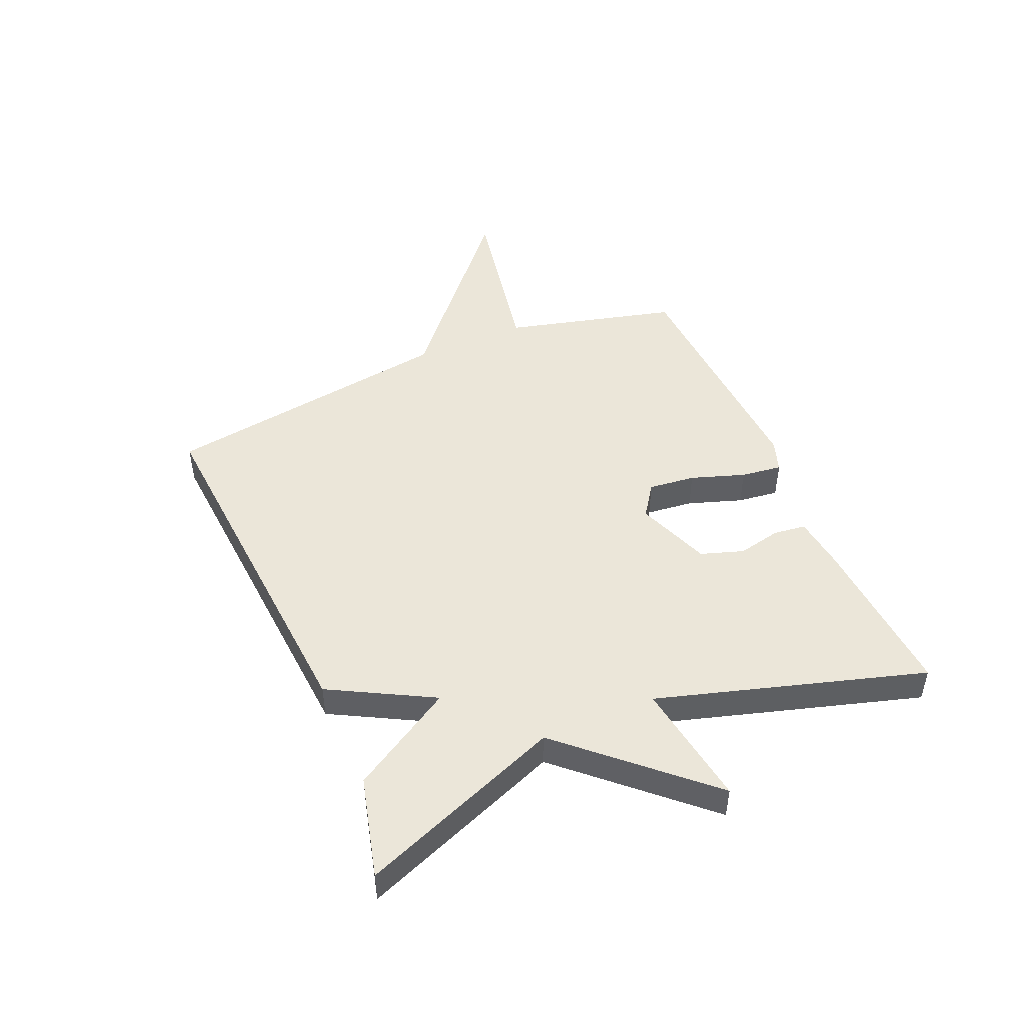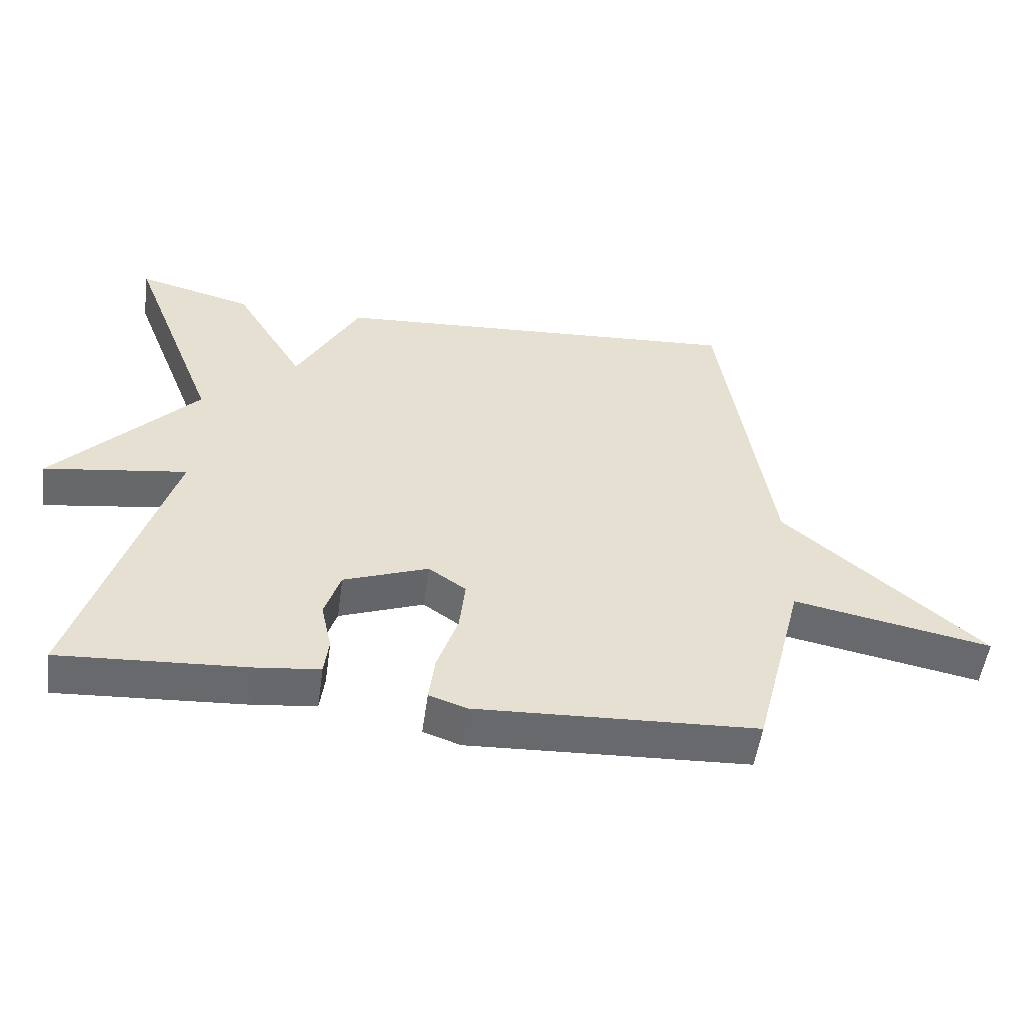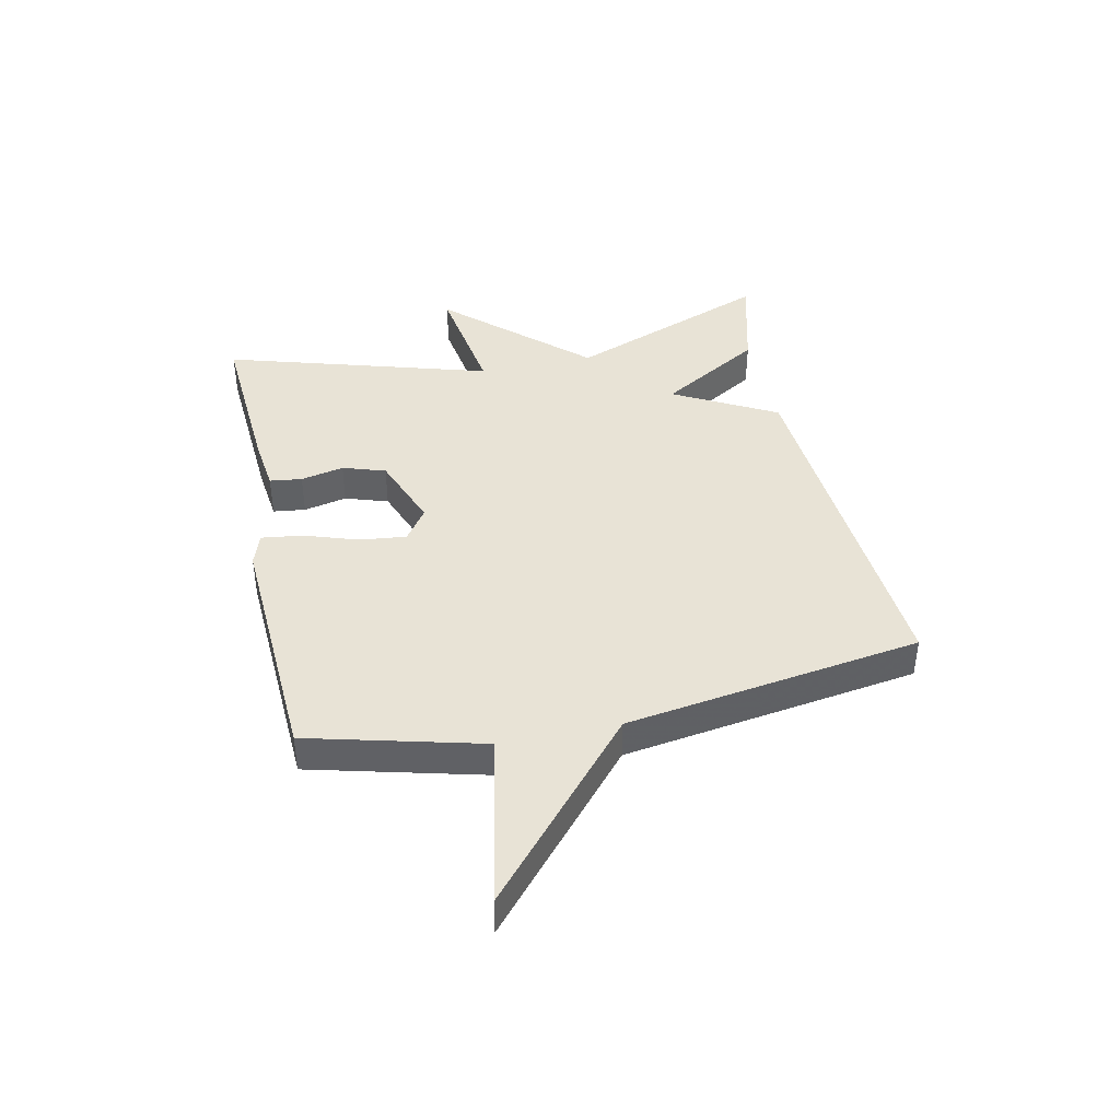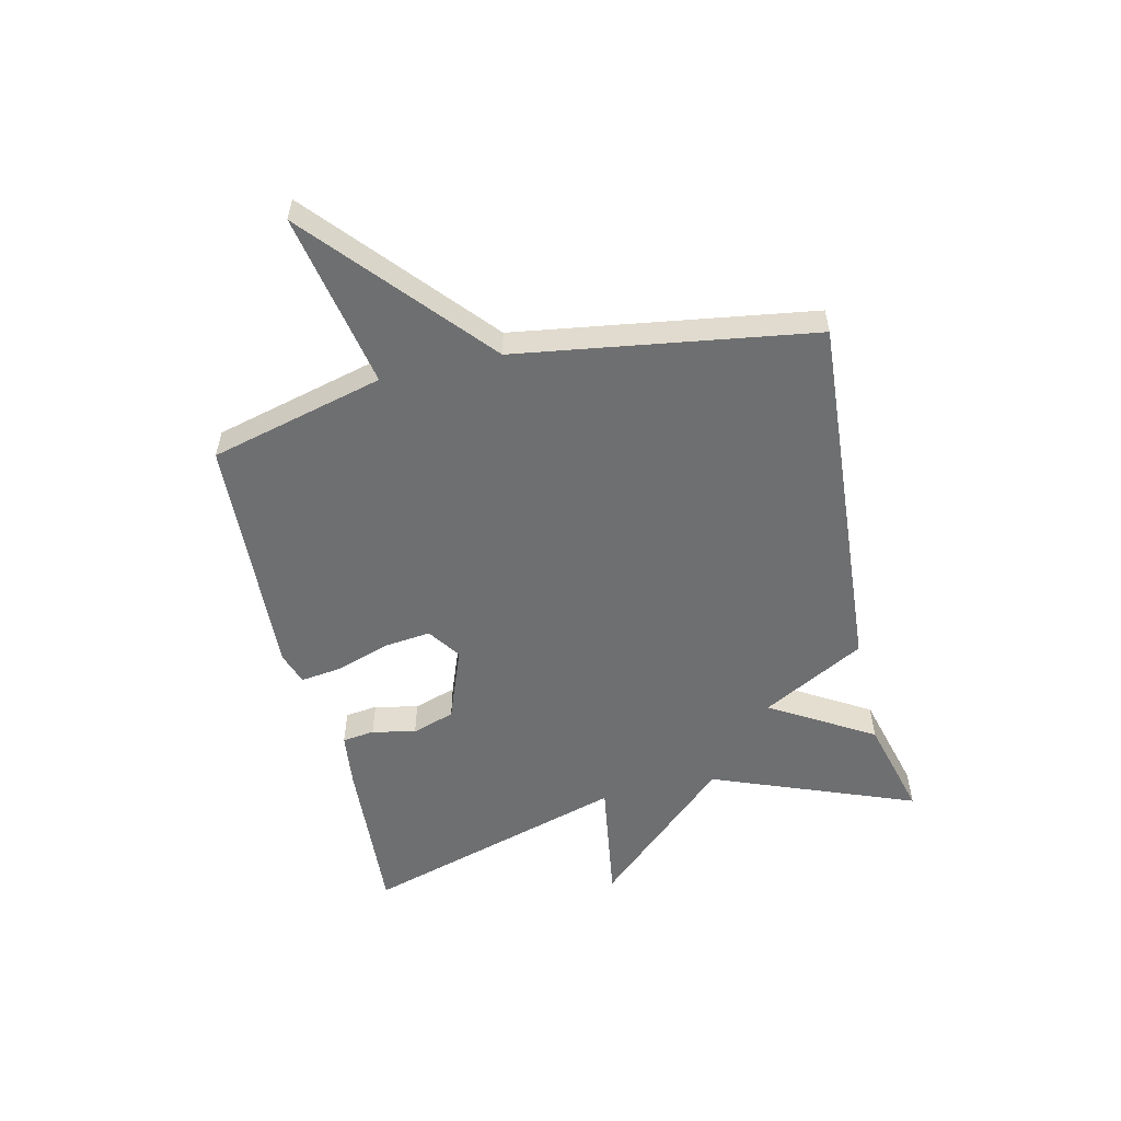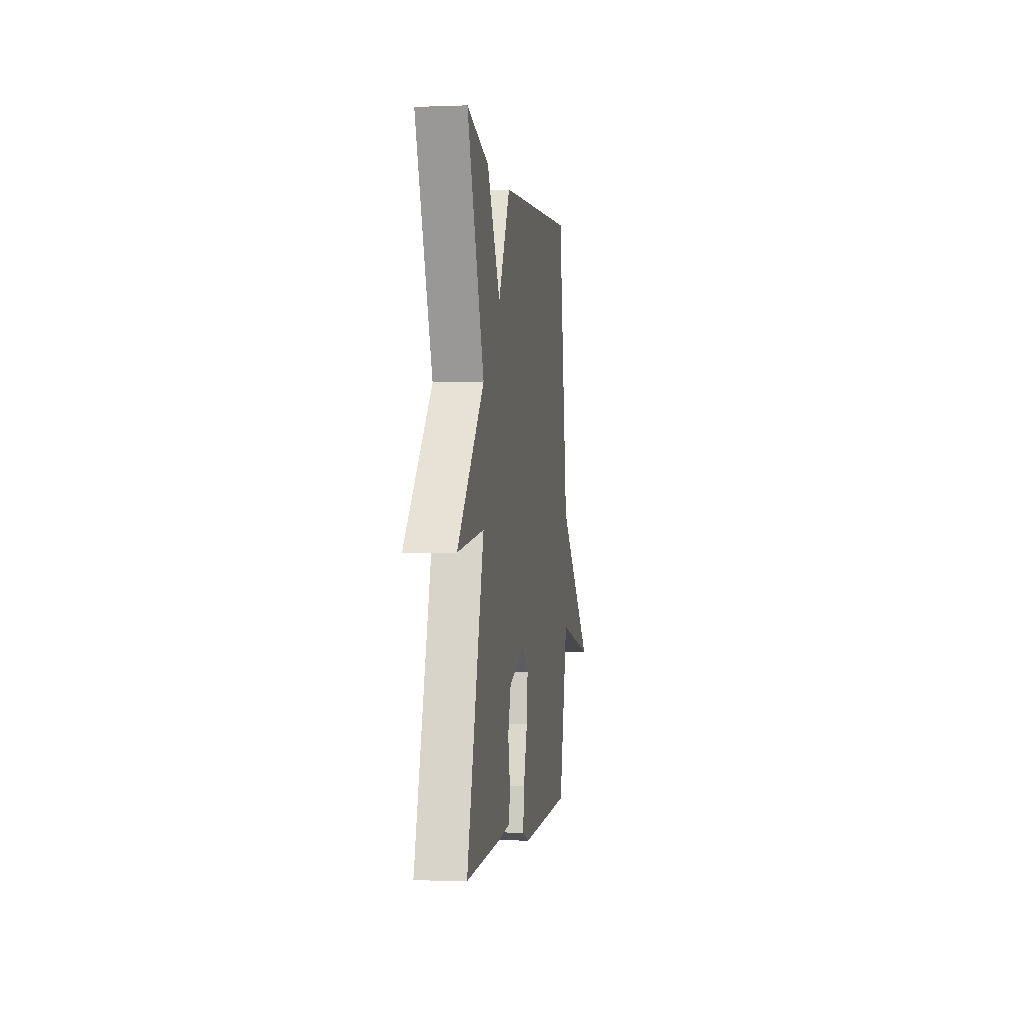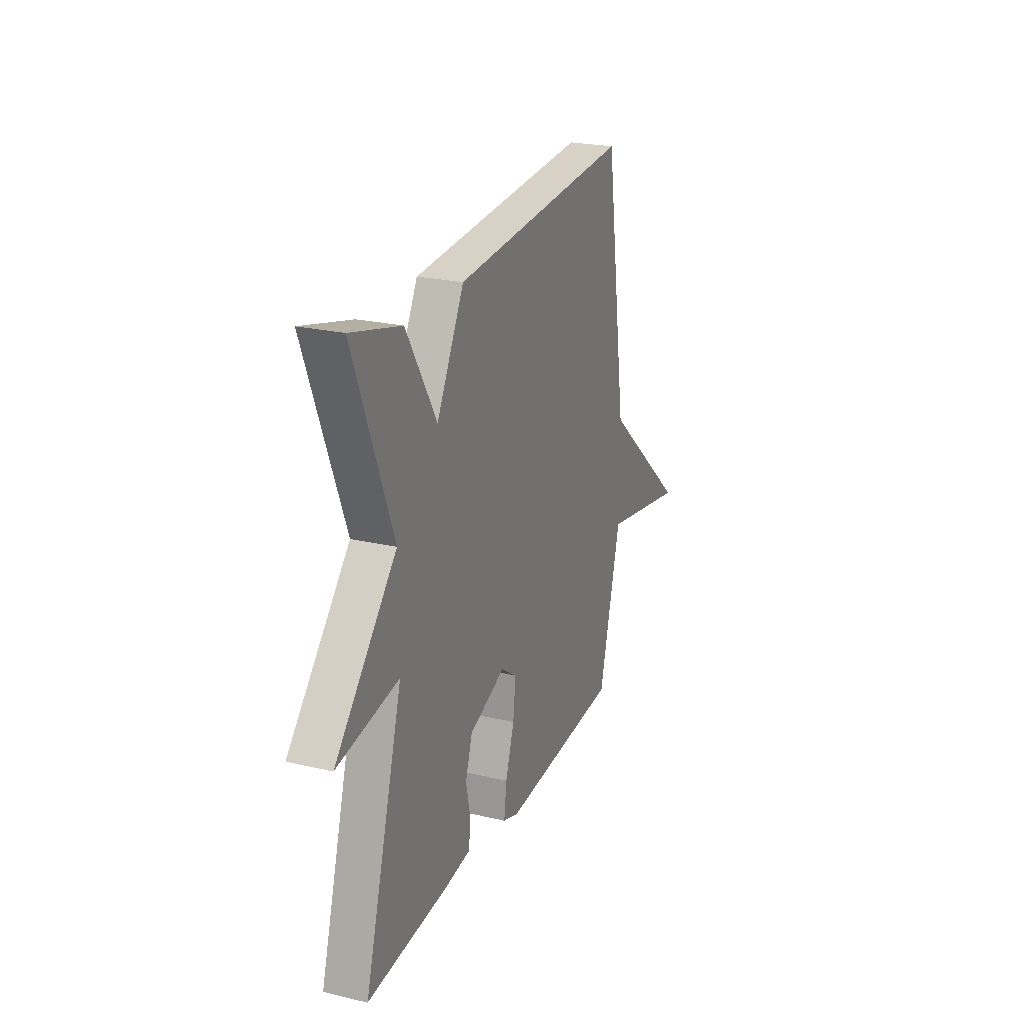
<metadata>
{"format":"obj","ext":"obj","renderer":"f3d","projection":"perspective","resolution":1024,"background":"white","views":[{"elev":47.6,"azim":66.7,"up":"+Y"},{"elev":-53.0,"azim":172.1,"up":"+Z"},{"elev":41.5,"azim":-102.1,"up":"+Y"},{"elev":-54.6,"azim":-76.9,"up":"+Y"},{"elev":-1.4,"azim":98.2,"up":"+Z"},{"elev":23.7,"azim":111.5,"up":"+Z"}]}
</metadata>
<code>
v 0.5 0.07 -0.5
v 0.217 0.07 -0.482
v 0.125 0.07 -0.471
v 0.118 0.07 -0.416
v 0.134 0.07 -0.342
v 0.11 0.07 -0.269
v -0.017 0.07 -0.221
v -0.073 0.07 -0.26
v -0.064 0.07 -0.34
v -0.033 0.07 -0.432
v -0.024 0.07 -0.502
v -0.08 0.07 -0.521
v -0.5 0.07 -0.5
v -0.576 0.07 -0.204
v -0.873 0.07 -0.261
v -0.576 0.07 -0.004
v -0.5 0.07 0.5
v 0.127 0.07 0.455
v 0.222 0.07 0.28
v 0.327 0.07 0.455
v 0.5 0.07 0.5
v 0.365 0.07 0.153
v 0.579 0.07 -0.079
v 0.365 0.07 -0.047
v 0.5 0 -0.5
v 0.217 0 -0.482
v 0.125 0 -0.471
v 0.118 0 -0.416
v 0.134 0 -0.342
v 0.11 0 -0.269
v -0.017 0 -0.221
v -0.073 0 -0.26
v -0.064 0 -0.34
v -0.033 0 -0.432
v -0.024 0 -0.502
v -0.08 0 -0.521
v -0.5 0 -0.5
v -0.576 0 -0.204
v -0.873 0 -0.261
v -0.576 0 -0.004
v -0.5 0 0.5
v 0.127 0 0.455
v 0.222 0 0.28
v 0.327 0 0.455
v 0.5 0 0.5
v 0.365 0 0.153
v 0.579 0 -0.079
v 0.365 0 -0.047
f 22 23 24
f 19 20 21 22
f 19 22 24
f 18 19 24
f 17 18 24
f 16 17 24
f 14 15 16
f 13 14 16
f 12 13 16
f 11 12 16
f 10 11 16
f 9 10 16
f 8 9 16
f 7 8 16
f 6 7 16 24
f 24 1 2
f 6 24 2
f 5 6 2
f 2 3 4 5
f 48 47 46
f 46 45 44 43
f 48 46 43
f 48 43 42
f 48 42 41
f 48 41 40
f 40 39 38
f 40 38 37
f 40 37 36
f 40 36 35
f 40 35 34
f 40 34 33
f 40 33 32
f 40 32 31
f 48 40 31 30
f 26 25 48
f 26 48 30
f 26 30 29
f 29 28 27 26
f 1 25 26 2
f 2 26 27 3
f 3 27 28 4
f 4 28 29 5
f 5 29 30 6
f 6 30 31 7
f 7 31 32 8
f 8 32 33 9
f 9 33 34 10
f 10 34 35 11
f 11 35 36 12
f 12 36 37 13
f 13 37 38 14
f 14 38 39 15
f 15 39 40 16
f 16 40 41 17
f 17 41 42 18
f 18 42 43 19
f 19 43 44 20
f 20 44 45 21
f 21 45 46 22
f 22 46 47 23
f 23 47 48 24
f 24 48 25 1

</code>
